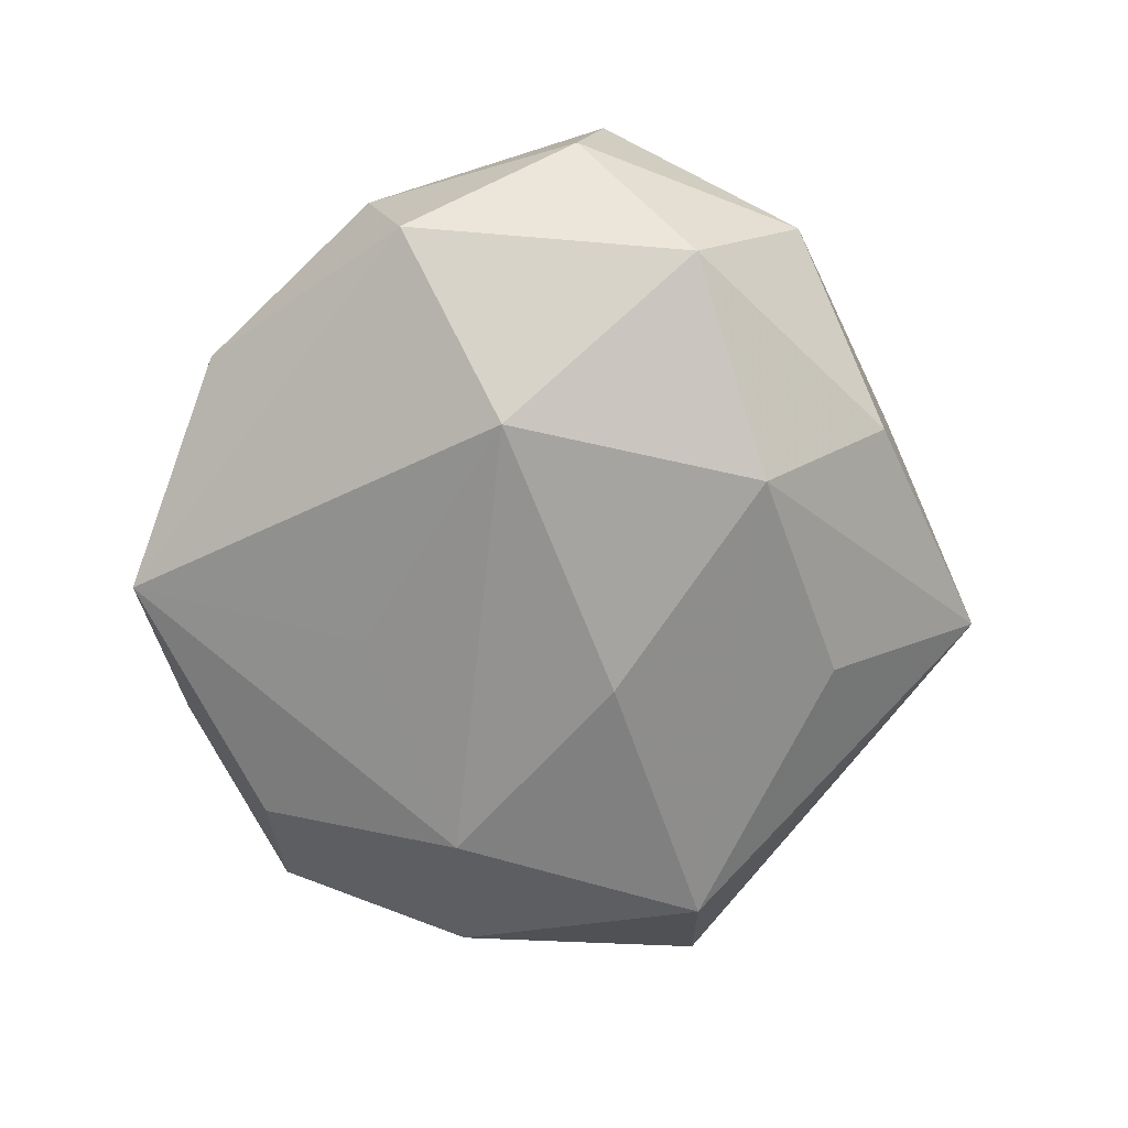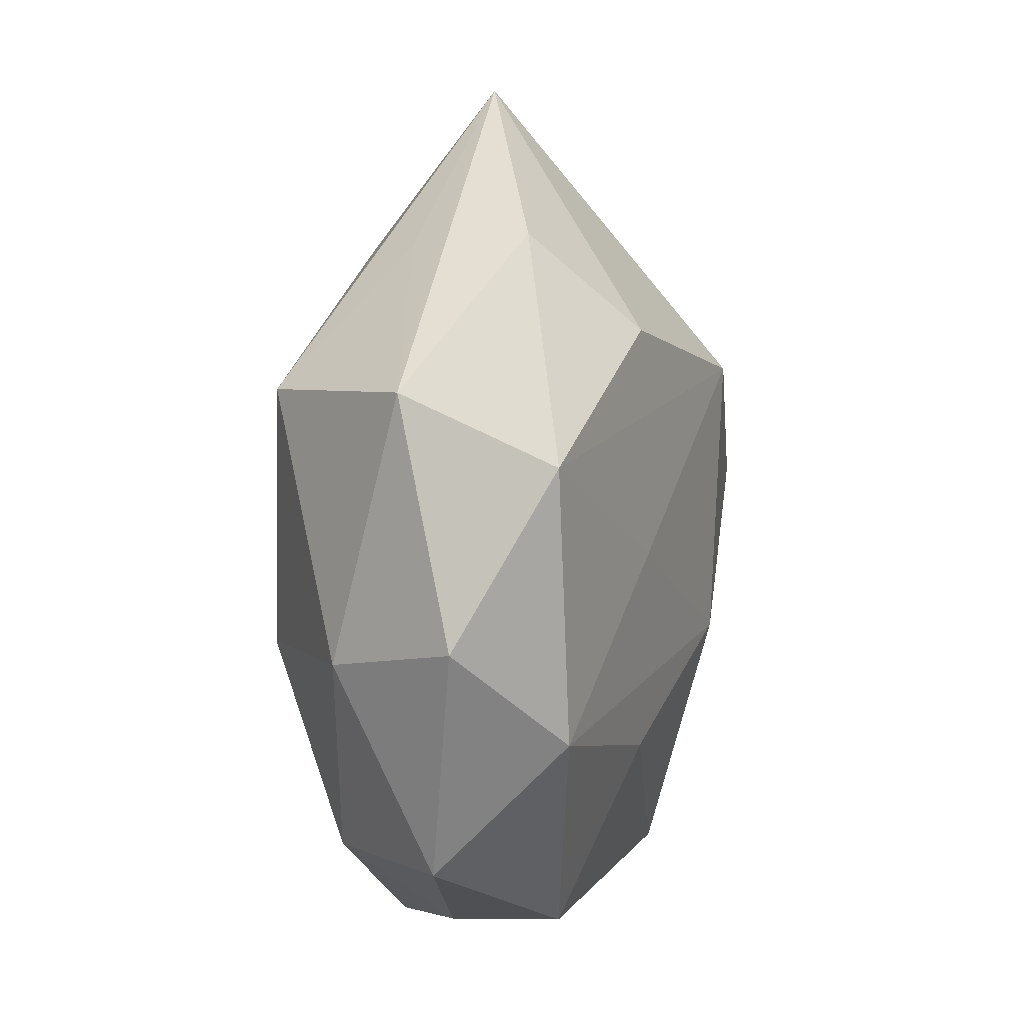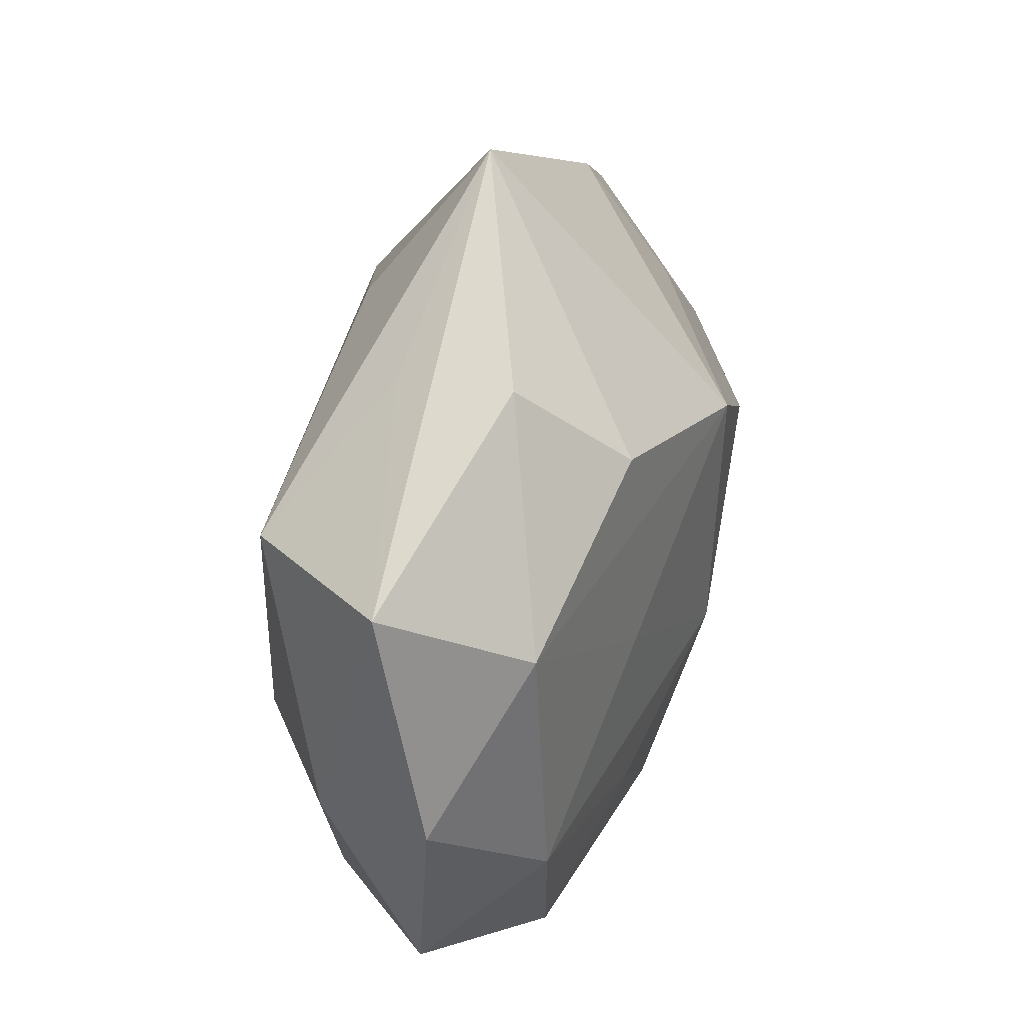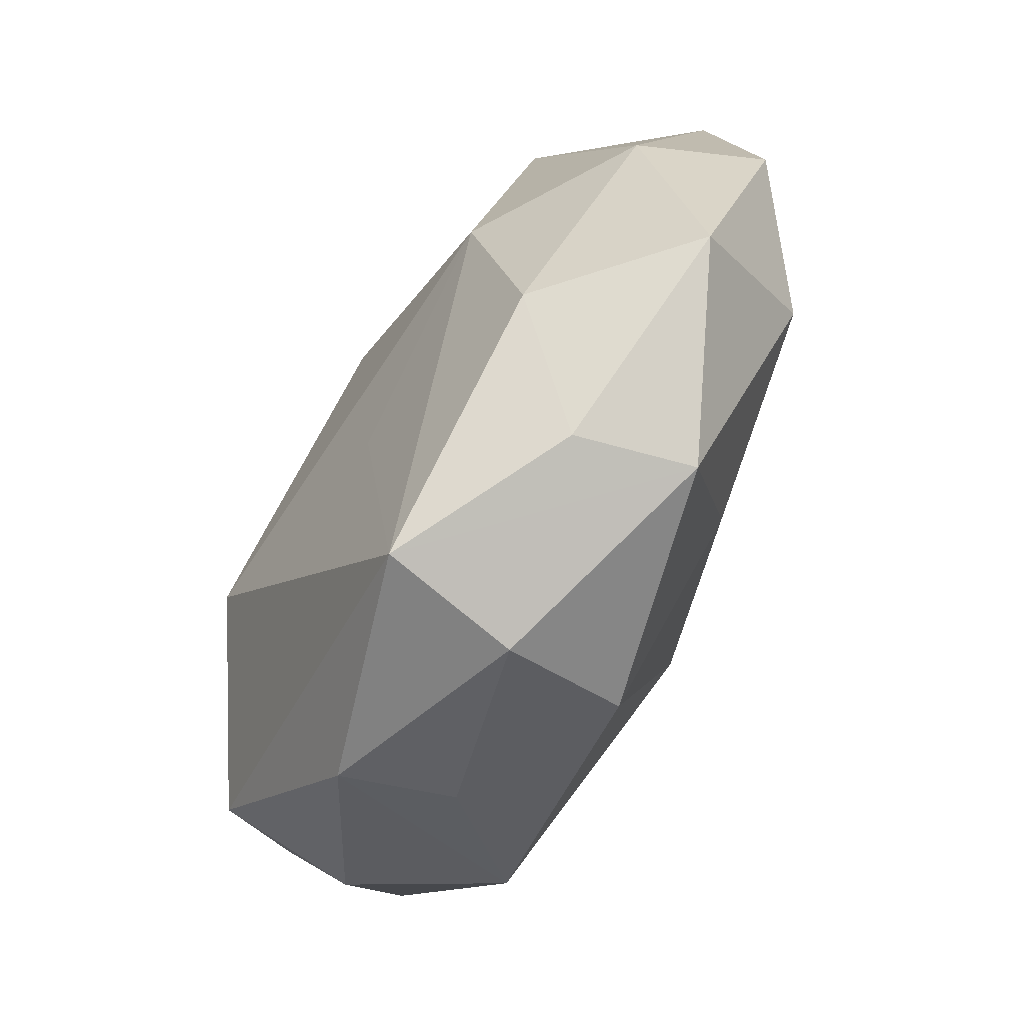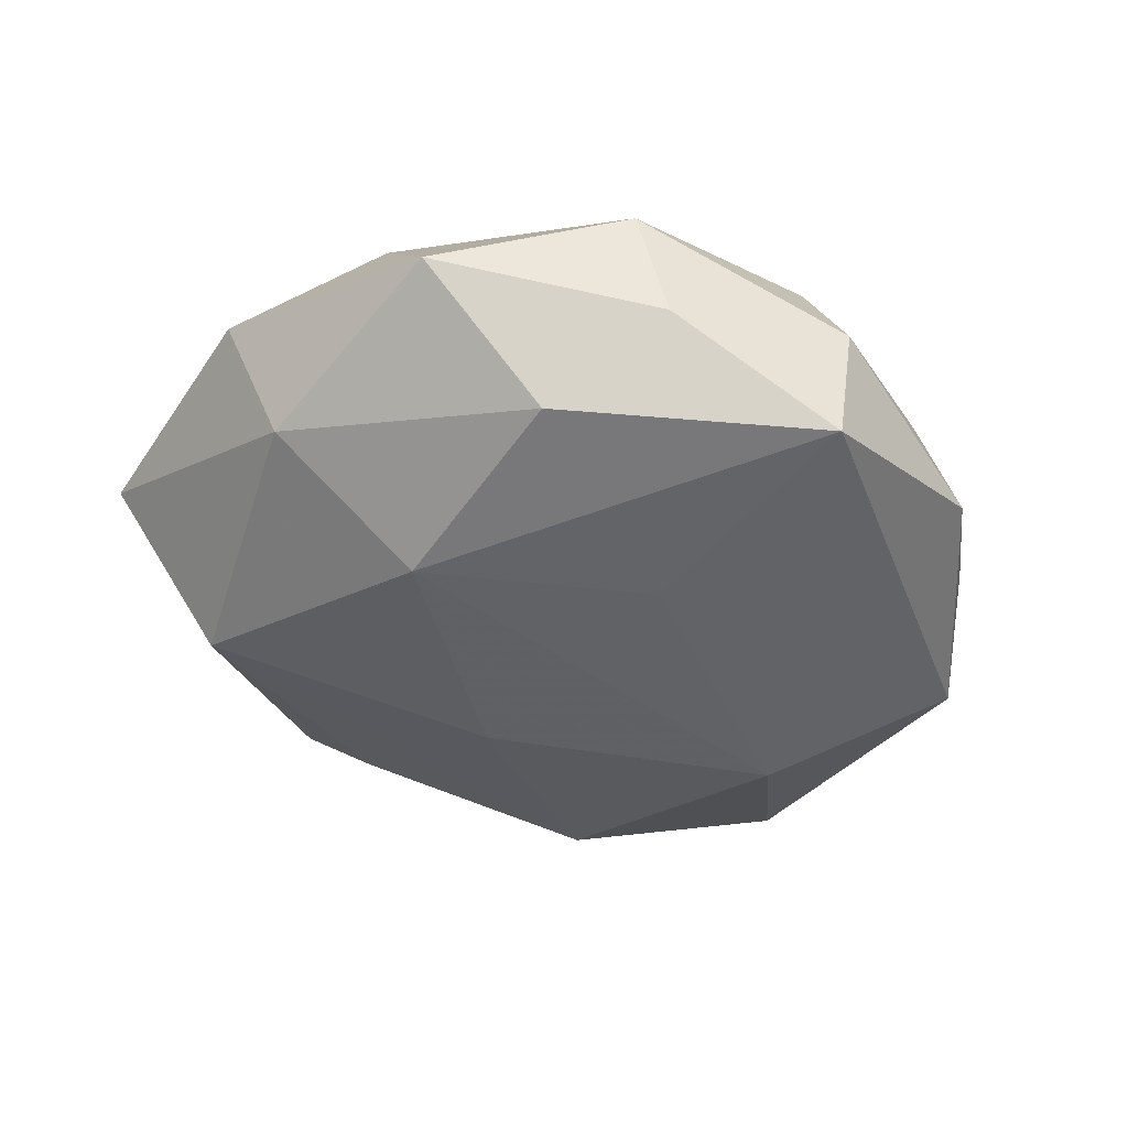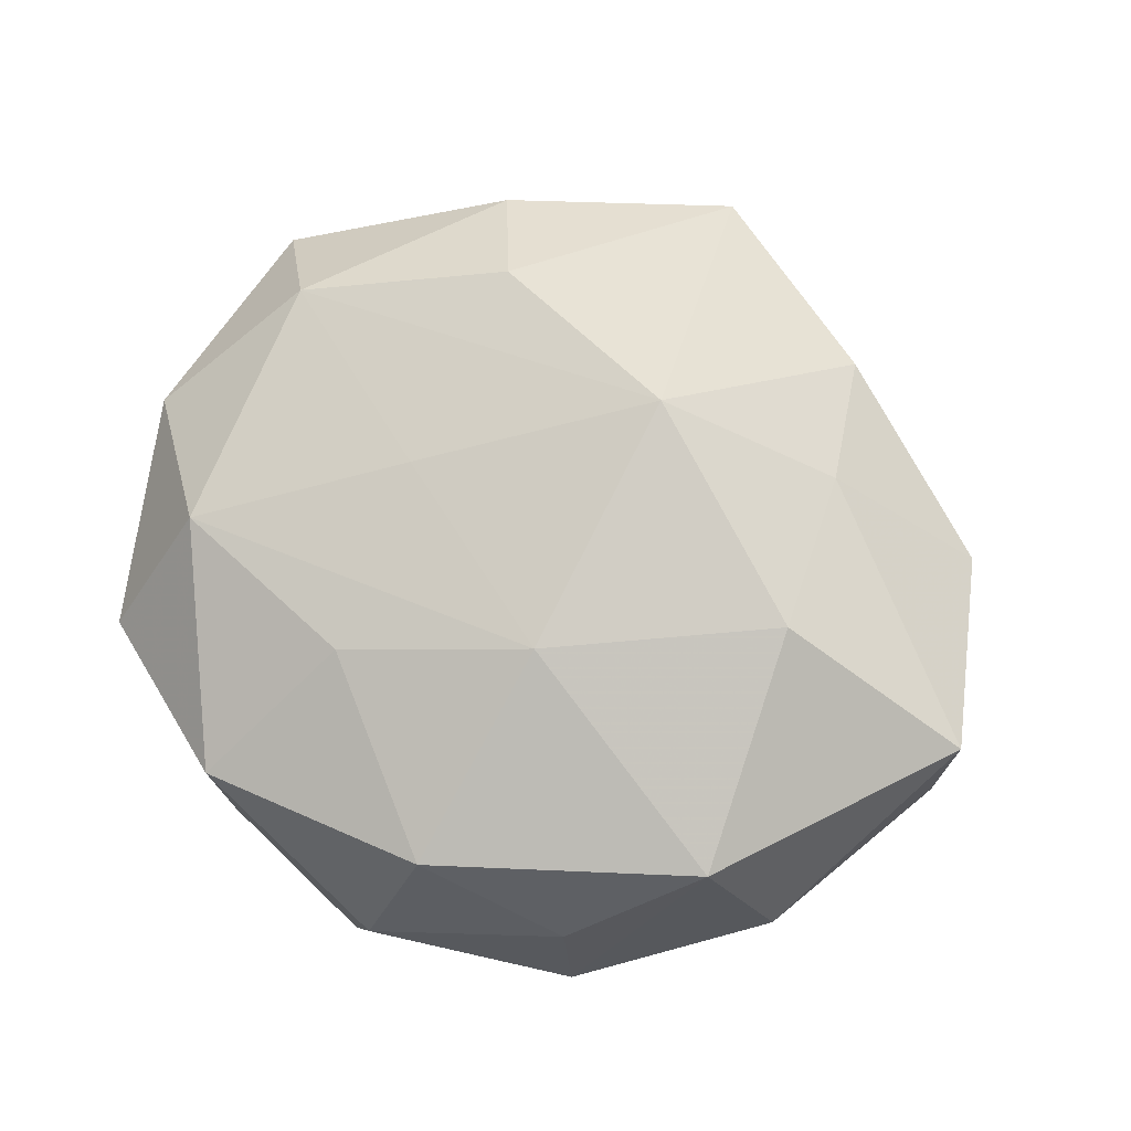
<metadata>
{"format":"obj","ext":"obj","renderer":"f3d","projection":"perspective","resolution":1024,"background":"white","views":[{"elev":-71.6,"azim":88.9,"up":"+Z"},{"elev":6.1,"azim":-78.1,"up":"+Y"},{"elev":31.8,"azim":-75.1,"up":"+Y"},{"elev":-78.3,"azim":-119.1,"up":"+Y"},{"elev":-37.6,"azim":-34.8,"up":"+Z"},{"elev":79.1,"azim":31.9,"up":"+Z"}]}
</metadata>
<code>
v 0.04415 0.002856 -0.002379
v 0.003066 -0.04002 0.00191
v 0.03705 -0.01785 0.00224
v 0.0005212 -0.0405 -0.01142
v -0.03615 -0.02707 0.0006713
v 0.04369 0.005663 0.01097
v -0.00282 -0.01713 -0.01683
v 0.0227 -0.03299 -0.005138
v -0.04436 -0.005359 0.004163
v 0.004686 -0.03219 0.0142
v -0.02438 -0.007865 -0.01769
v -0.006541 0.0297 -0.01236
v 0.02005 -0.0303 0.005716
v -0.005717 0.04539 -0.0002056
v 0.003707 -0.009287 0.0207
v -0.01673 0.0004453 0.01726
v -0.01574 -0.03677 -0.002325
v -0.03238 0.01684 -0.01484
v -0.01905 0.02205 0.01682
v 0.01464 0.03585 0.004389
v 0.03566 0.01439 -0.01233
v 0.03723 -0.01385 -0.01118
v -0.02355 0.02995 -0.004191
v 0.0193 0.02236 0.01211
v 0.03546 0.02525 0.001241
v -0.005998 0.007435 -0.02079
v 0.01483 0.02144 -0.01852
v 0.0231 0.005363 0.02002
v -0.03312 -0.01516 0.01265
v 0.02895 -0.01857 0.01594
v -0.03948 -0.007371 -0.007715
v -0.02508 0.03109 0.007186
v 0.00136 0.01751 0.02214
v 0.01713 0.03392 -0.007238
v 0.02074 -0.003751 -0.02137
v -0.04377 0.01733 -0.0005028
v -0.03671 0.01043 0.01234
v -0.0184 -0.0355 0.008891
v -0.02344 -0.02772 -0.01148
v -0.01308 -0.01893 0.016
f 32 14 36
f 5 31 39
f 39 31 11
f 5 29 9
f 9 31 5
f 36 31 9
f 20 14 33
f 33 24 20
f 20 24 25
f 25 34 20
f 20 34 14
f 21 34 25
f 18 31 36
f 11 31 18
f 37 9 29
f 37 32 36
f 36 9 37
f 7 11 35
f 25 24 6
f 38 29 5
f 14 34 27
f 27 21 35
f 34 21 27
f 36 14 23
f 23 18 36
f 14 18 23
f 33 37 16
f 16 37 29
f 16 15 33
f 29 15 16
f 19 37 33
f 32 37 19
f 33 14 19
f 14 32 19
f 30 6 28
f 33 15 28
f 28 15 30
f 28 24 33
f 28 6 24
f 35 21 22
f 4 39 11
f 11 7 4
f 4 7 35
f 35 22 4
f 40 15 29
f 29 38 40
f 30 15 10
f 15 40 10
f 10 40 38
f 12 18 14
f 14 27 12
f 12 27 18
f 26 27 35
f 18 27 26
f 35 11 26
f 11 18 26
f 1 22 21
f 1 21 25
f 25 6 1
f 3 6 30
f 3 1 6
f 22 1 3
f 17 38 5
f 17 4 38
f 5 39 17
f 39 4 17
f 38 4 2
f 2 10 38
f 8 2 4
f 8 4 22
f 22 3 8
f 8 3 30
f 13 8 30
f 2 8 13
f 30 10 13
f 10 2 13

</code>
